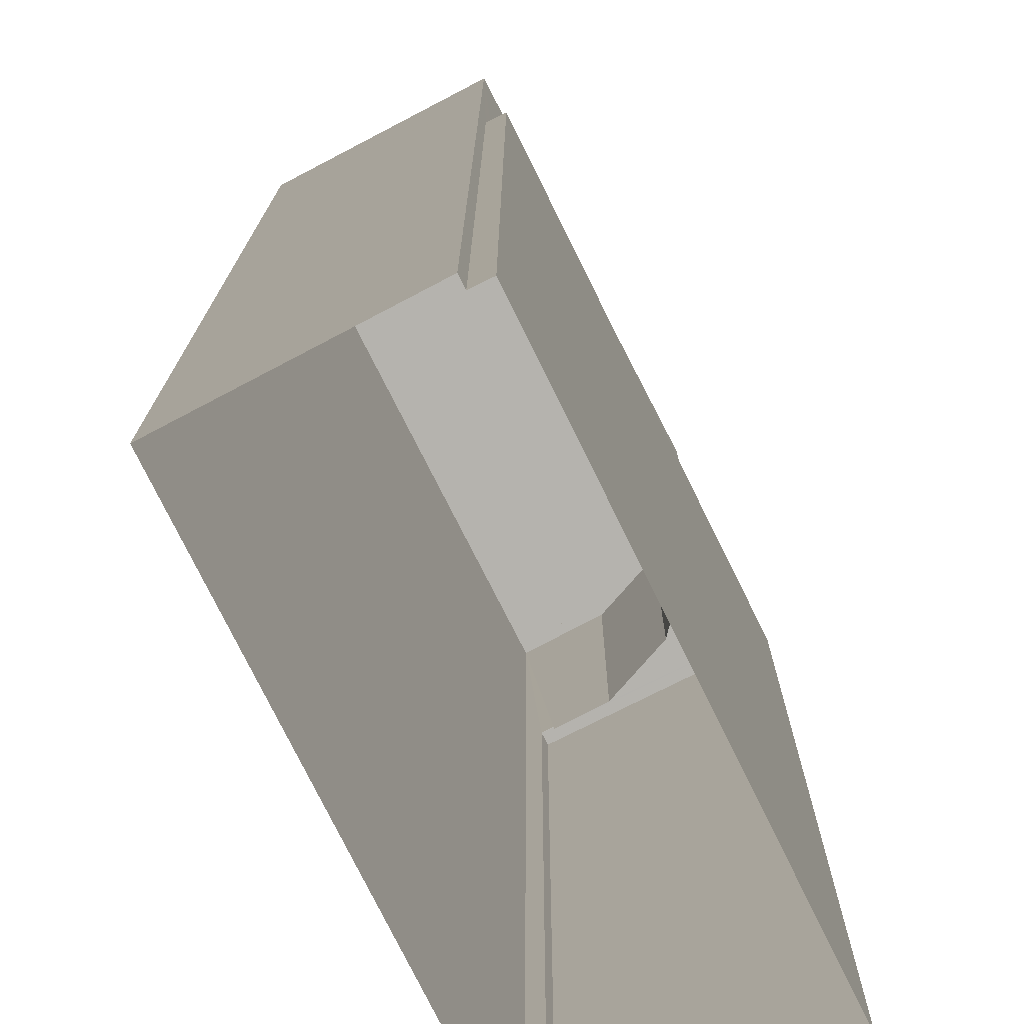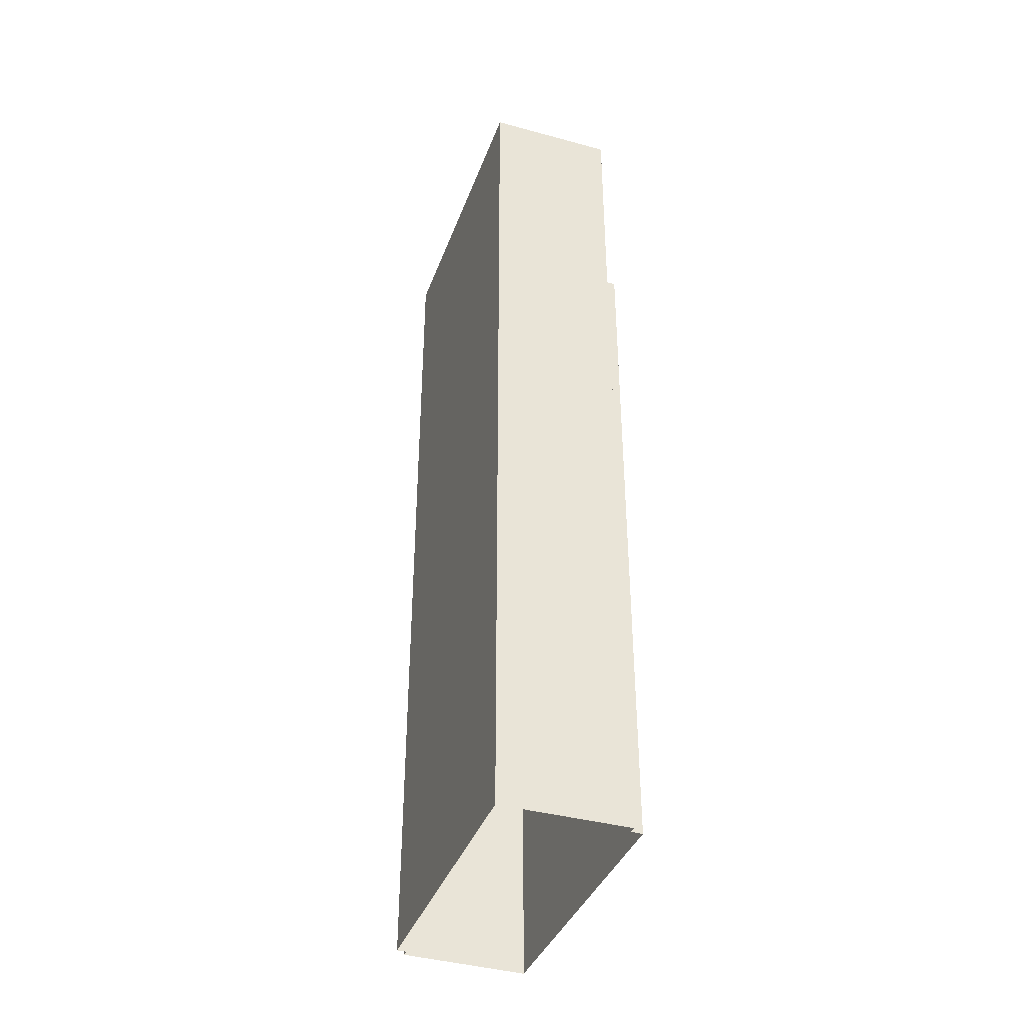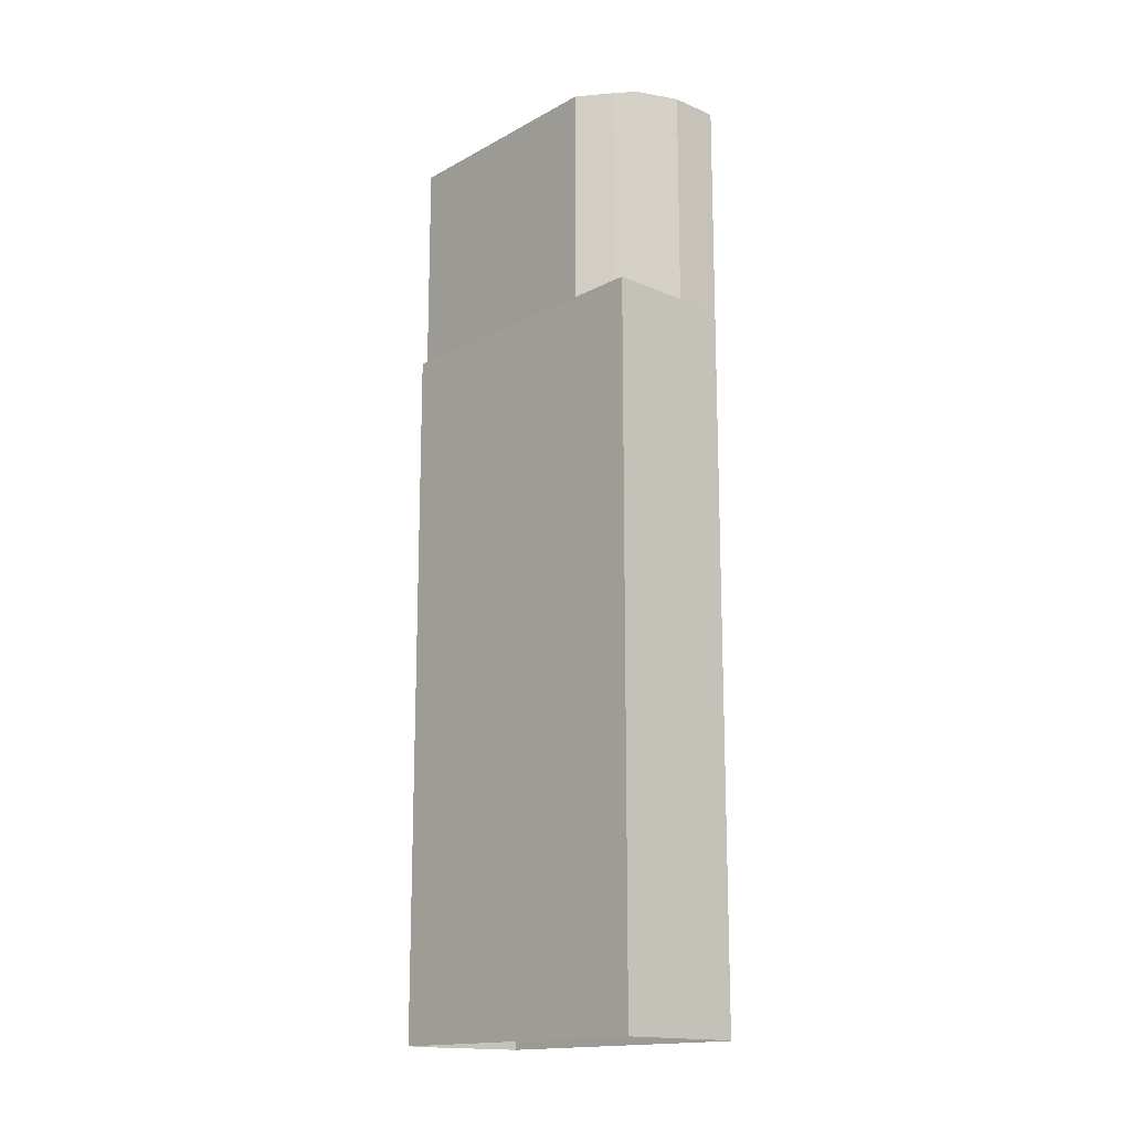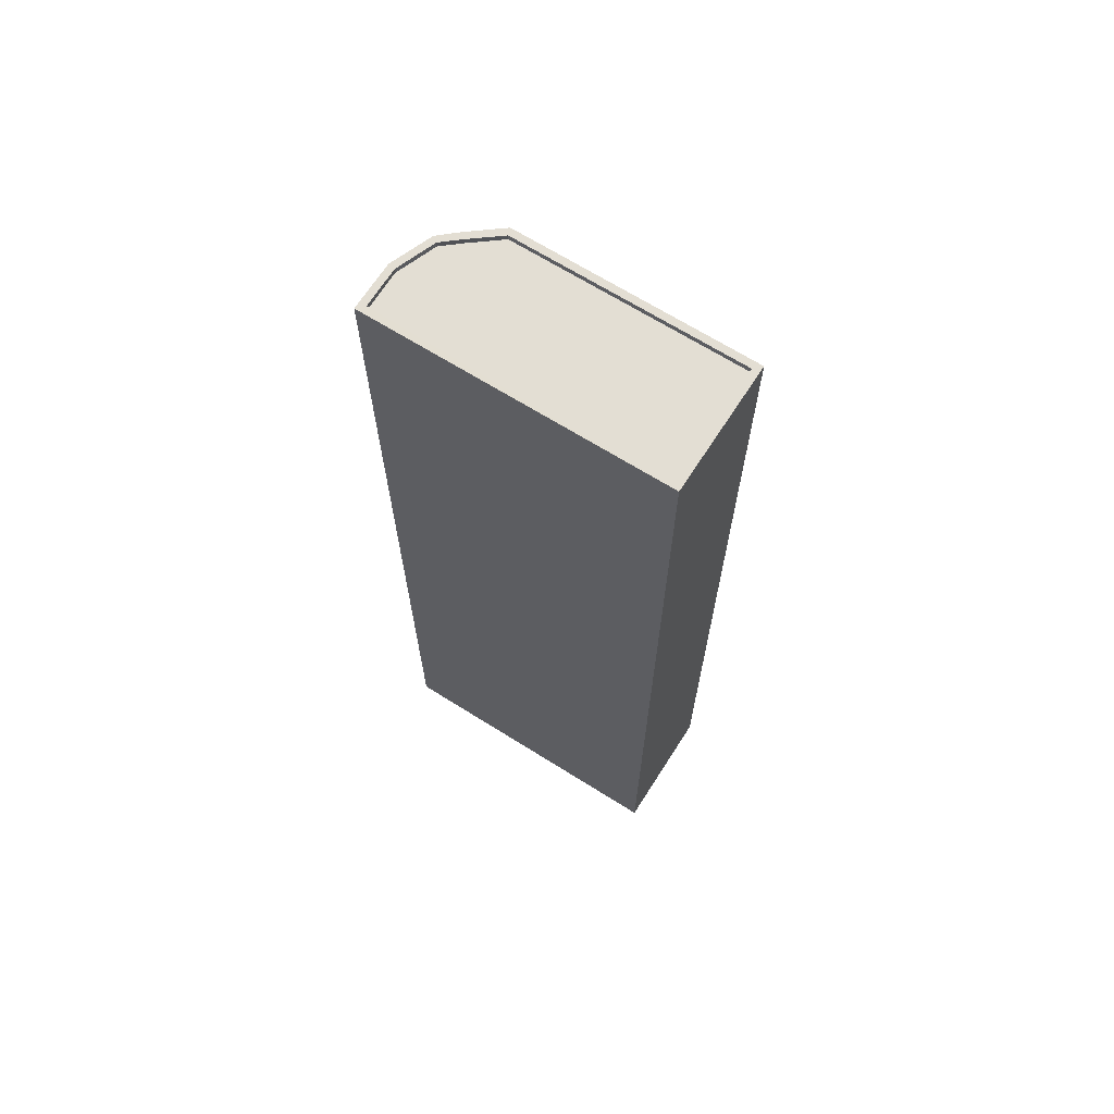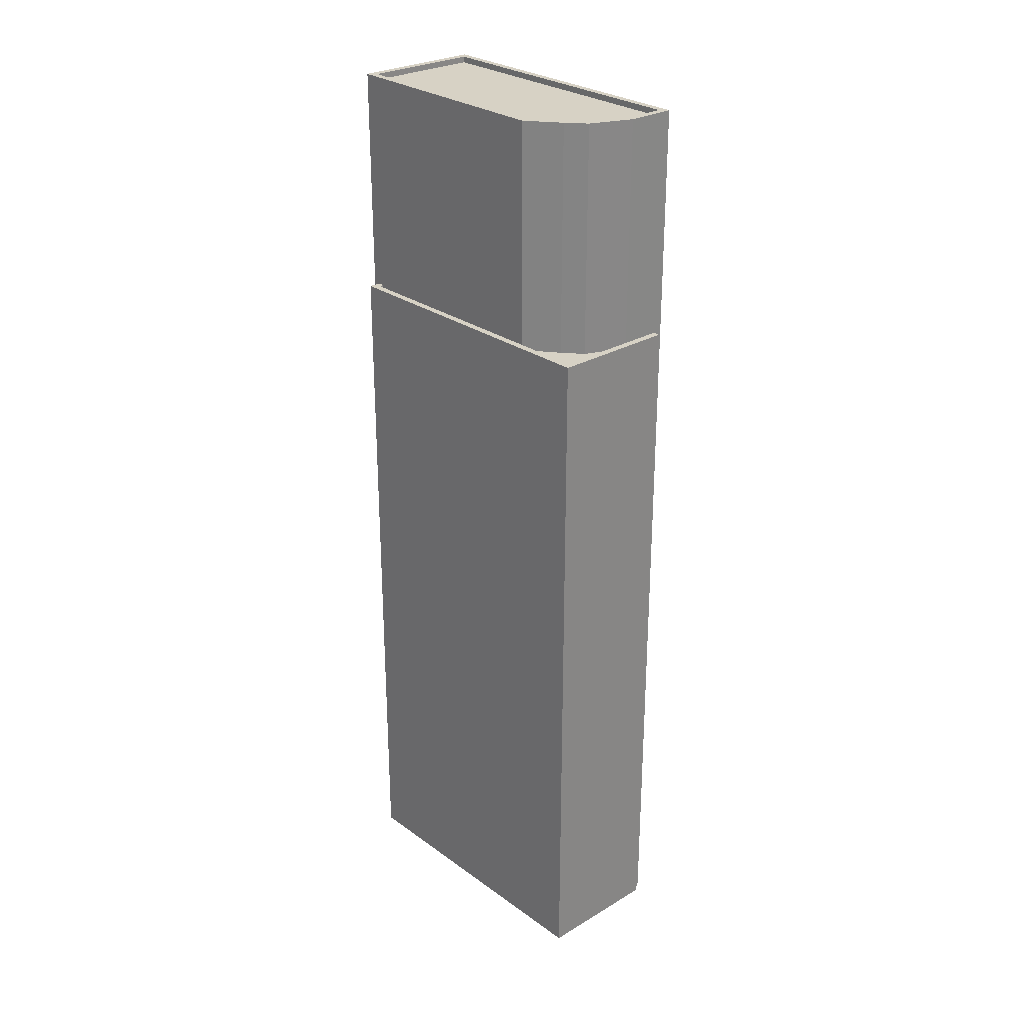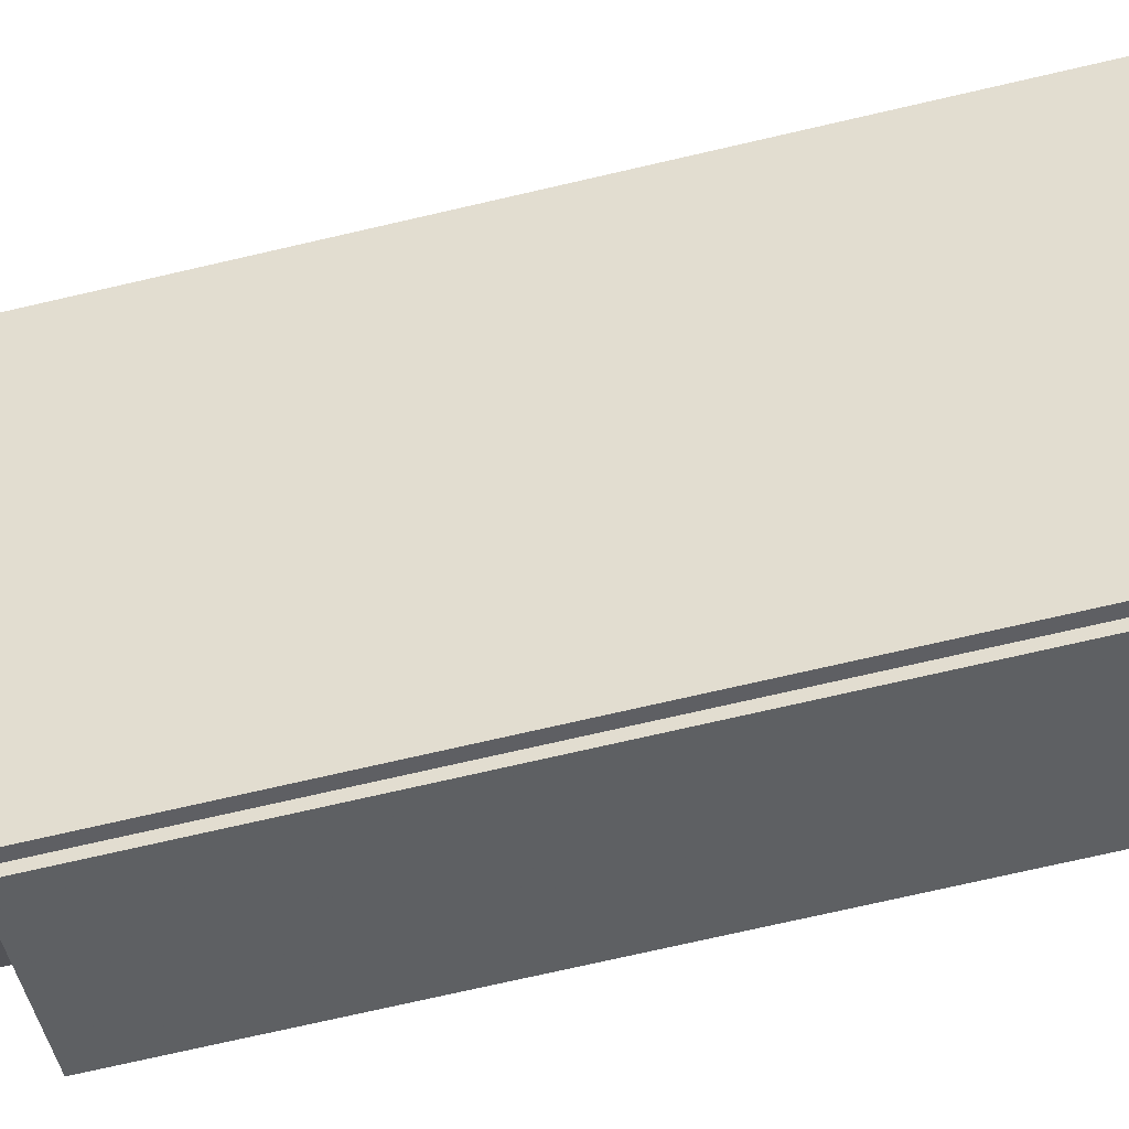
<metadata>
{"format":"obj","ext":"obj","renderer":"f3d","projection":"perspective","resolution":1024,"background":"white","views":[{"elev":9.9,"azim":-179.8,"up":"+Y"},{"elev":-39.3,"azim":133.6,"up":"+Z"},{"elev":-15.8,"azim":-68.8,"up":"+Z"},{"elev":67.3,"azim":95.0,"up":"+Z"},{"elev":27.5,"azim":-68.7,"up":"+Z"},{"elev":-70.2,"azim":103.2,"up":"+Y"}]}
</metadata>
<code>
v -1.185e+04 -3.415e+04 36.81
v -1.185e+04 -3.415e+04 36.81
v -1.185e+04 -3.414e+04 36.81
v -1.185e+04 -3.414e+04 36.81
v -1.185e+04 -3.414e+04 36.81
v -1.185e+04 -3.415e+04 36.81
v -1.186e+04 -3.415e+04 36.81
v -1.185e+04 -3.414e+04 36.81
v -1.185e+04 -3.414e+04 66.39
v -1.185e+04 -3.414e+04 66.39
v -1.186e+04 -3.415e+04 66.39
v -1.185e+04 -3.415e+04 66.39
v -1.186e+04 -3.415e+04 66.39
v -1.185e+04 -3.415e+04 66.39
v -1.186e+04 -3.415e+04 66.39
v -1.186e+04 -3.415e+04 66.39
v -1.186e+04 -3.415e+04 66.39
v -1.185e+04 -3.414e+04 66.64
v -1.185e+04 -3.414e+04 66.64
v -1.185e+04 -3.414e+04 66.64
v -1.185e+04 -3.415e+04 66.64
v -1.185e+04 -3.415e+04 66.64
v -1.185e+04 -3.415e+04 66.64
v -1.185e+04 -3.414e+04 66.64
v -1.185e+04 -3.415e+04 66.64
v -1.186e+04 -3.415e+04 66.64
v -1.186e+04 -3.415e+04 66.64
v -1.186e+04 -3.415e+04 76.13
v -1.186e+04 -3.415e+04 76.13
v -1.185e+04 -3.415e+04 76.13
v -1.185e+04 -3.414e+04 76.13
v -1.185e+04 -3.414e+04 76.13
v -1.185e+04 -3.414e+04 76.13
v -1.185e+04 -3.415e+04 76.13
v -1.185e+04 -3.414e+04 76.13
v -1.185e+04 -3.415e+04 75.88
v -1.185e+04 -3.414e+04 75.88
v -1.186e+04 -3.415e+04 75.88
v -1.186e+04 -3.415e+04 75.88
v -1.186e+04 -3.415e+04 75.88
v -1.185e+04 -3.414e+04 75.88
v -1.186e+04 -3.415e+04 75.88
v -1.186e+04 -3.415e+04 76.13
v -1.186e+04 -3.415e+04 76.13
v -1.186e+04 -3.415e+04 76.13
v -1.186e+04 -3.415e+04 76.13
v -1.186e+04 -3.415e+04 76.13
v -1.186e+04 -3.415e+04 76.13
f 1 2 3
f 4 3 5
f 2 6 7
f 8 5 7
f 3 2 5
f 5 2 7
f 9 10 11
f 12 13 14
f 15 11 16
f 14 13 16
f 11 10 16
f 17 15 16
f 13 17 16
f 18 19 20
f 21 22 23
f 19 24 20
f 22 25 23
f 21 26 27
f 26 24 27
f 20 24 26
f 21 23 26
f 28 29 30
f 31 32 33
f 29 34 30
f 30 34 32
f 35 32 31
f 30 32 35
f 36 37 38
f 39 36 40
f 37 41 38
f 42 39 40
f 40 36 38
f 33 43 31
f 31 43 44
f 29 28 45
f 44 43 46
f 46 47 44
f 48 29 45
f 48 45 46
f 45 47 46
f 25 14 23
f 25 12 14
f 26 23 14
f 16 26 14
f 10 26 16
f 10 20 26
f 9 20 10
f 9 18 20
f 6 27 7
f 6 21 27
f 27 24 8
f 7 27 8
f 5 8 24
f 19 5 24
f 2 21 6
f 2 22 21
f 25 29 13
f 29 25 34
f 34 22 1
f 12 25 13
f 1 22 2
f 25 22 34
f 34 1 3
f 32 34 3
f 9 11 18
f 5 19 4
f 11 43 18
f 4 19 33
f 18 43 33
f 19 18 33
f 33 32 3
f 4 33 3
f 48 13 29
f 48 17 13
f 15 17 48
f 46 15 48
f 43 15 46
f 43 11 15
f 31 41 37
f 35 31 37
f 35 37 36
f 30 35 36
f 28 36 39
f 28 30 36
f 28 39 42
f 45 28 42
f 45 42 40
f 47 45 40
f 47 40 38
f 44 47 38
f 44 38 41
f 31 44 41

</code>
